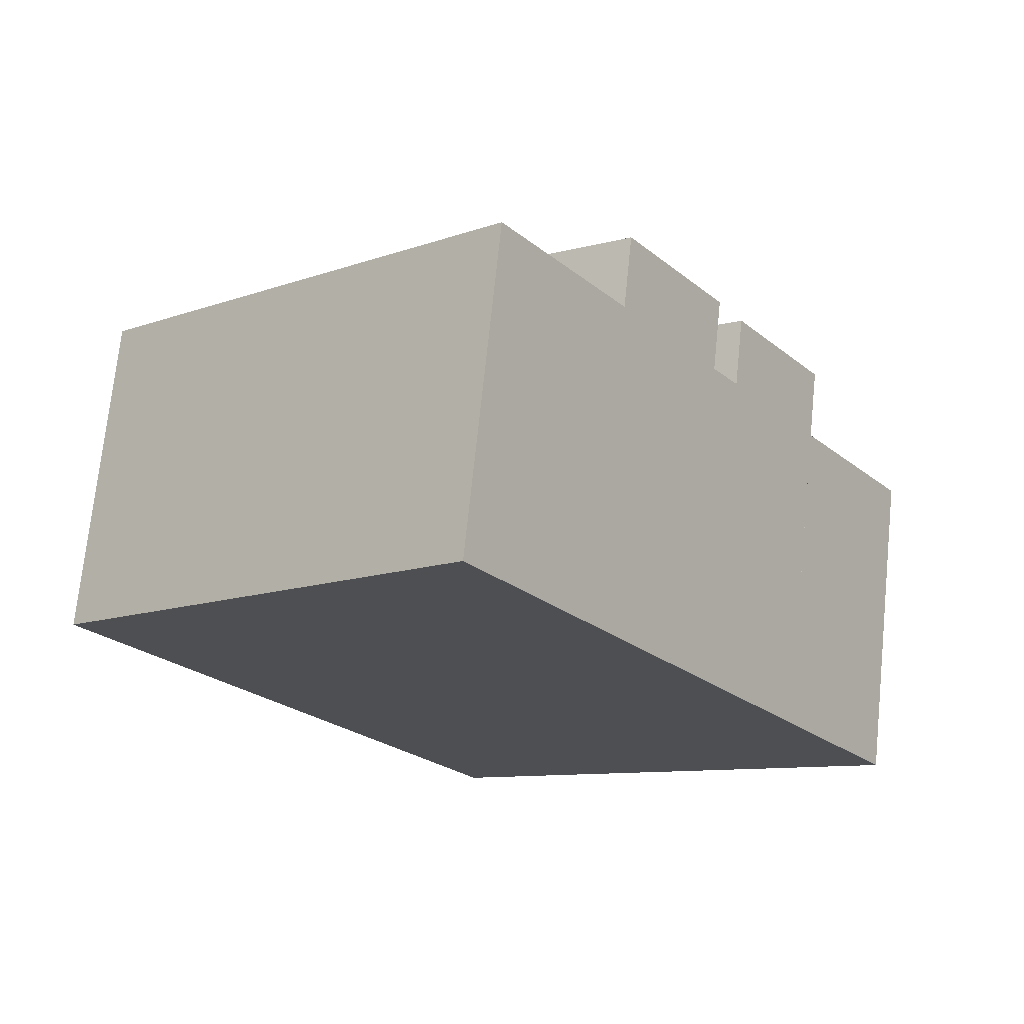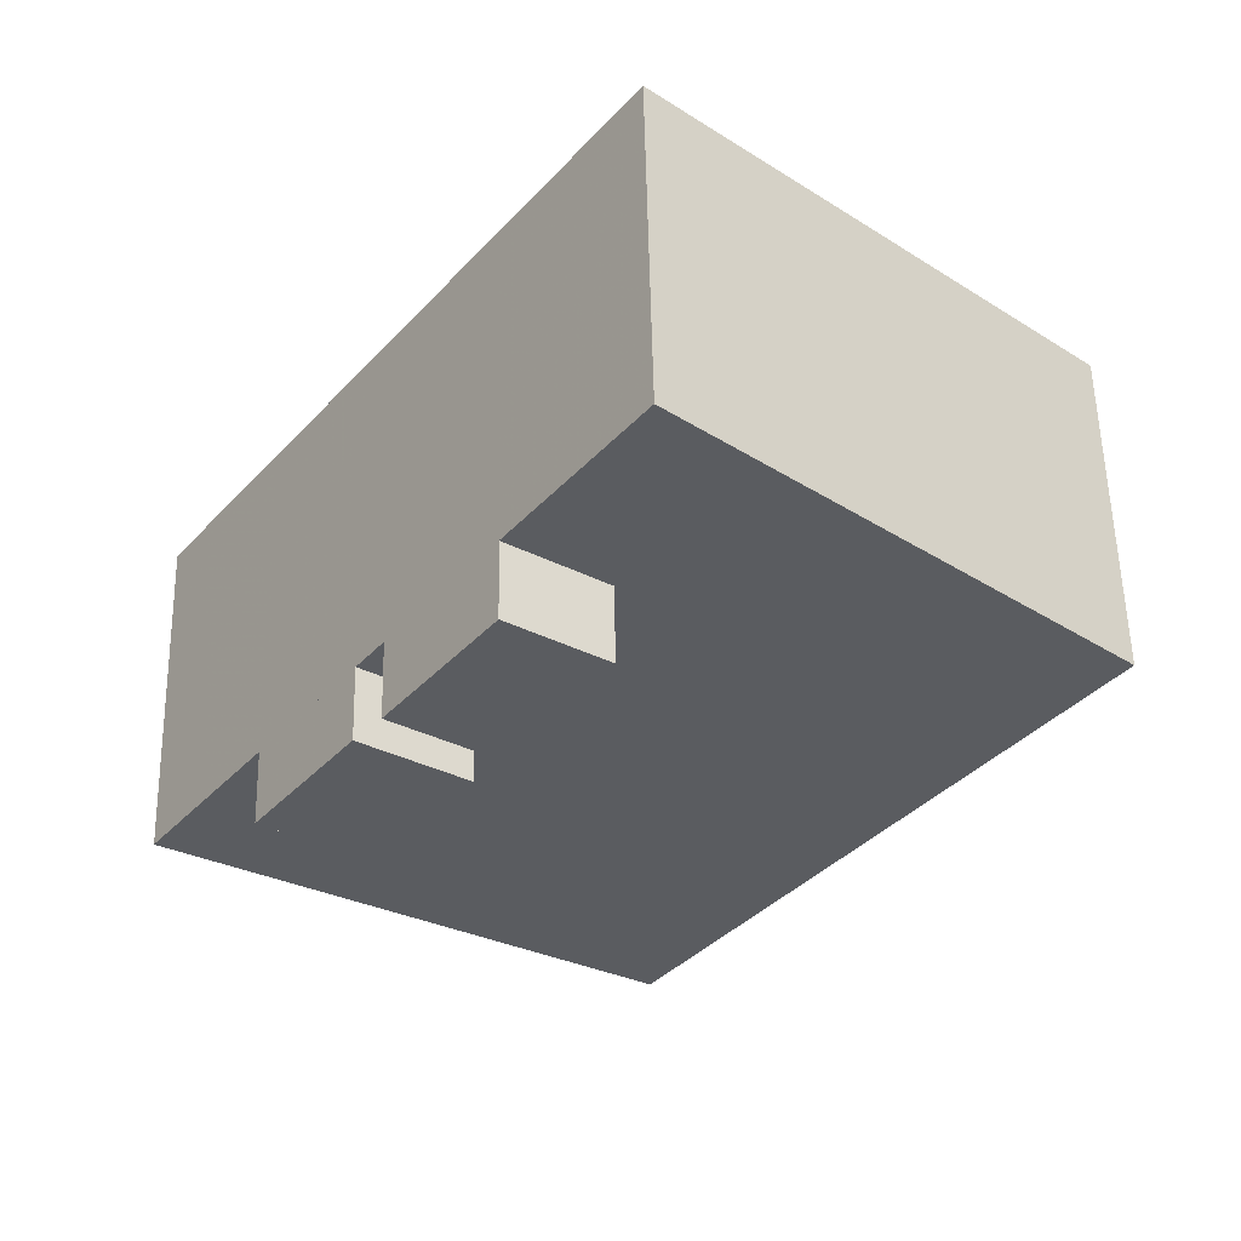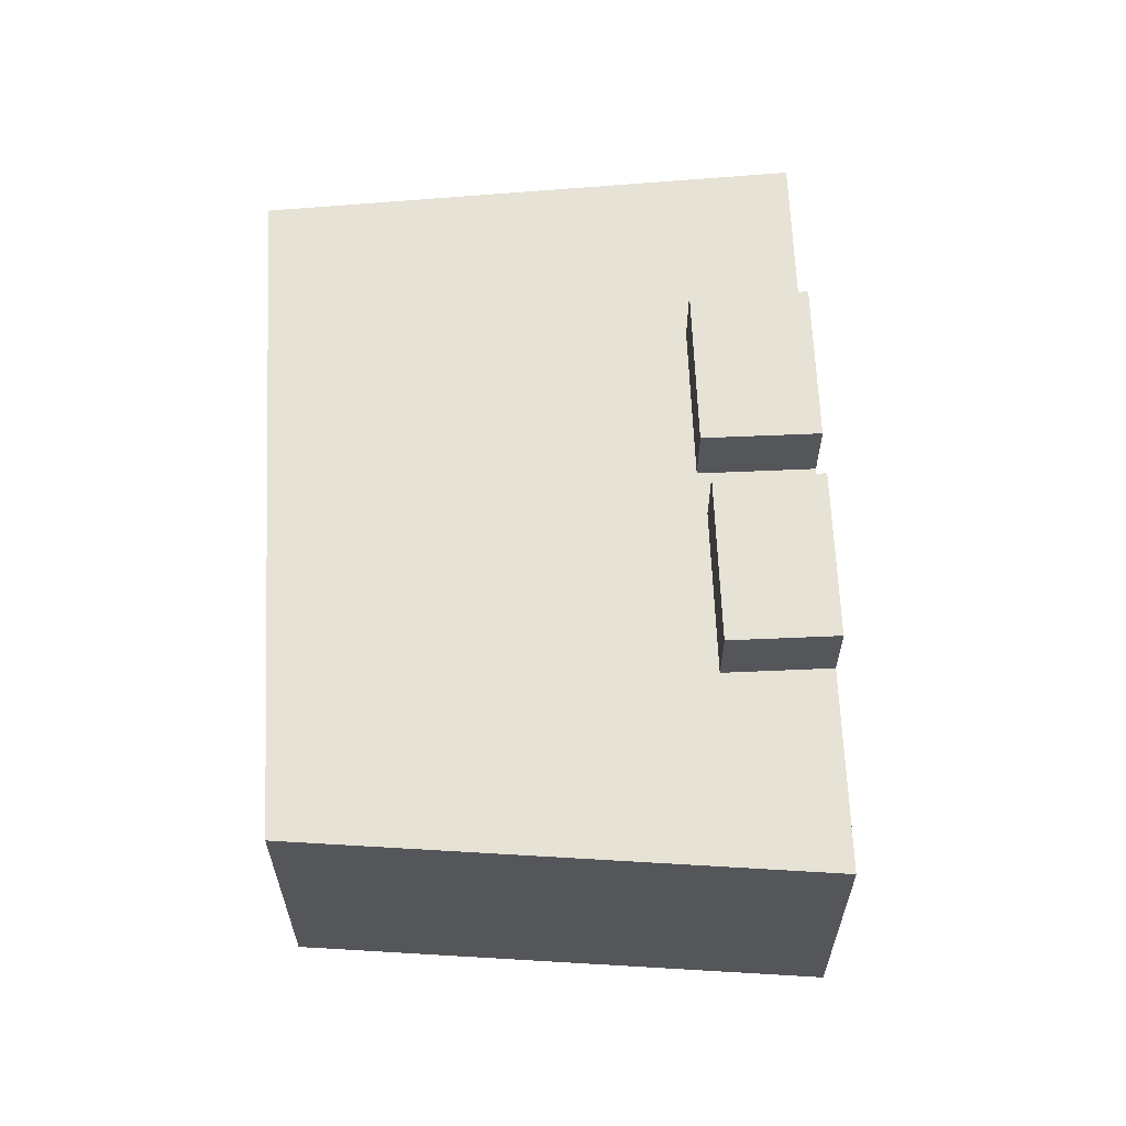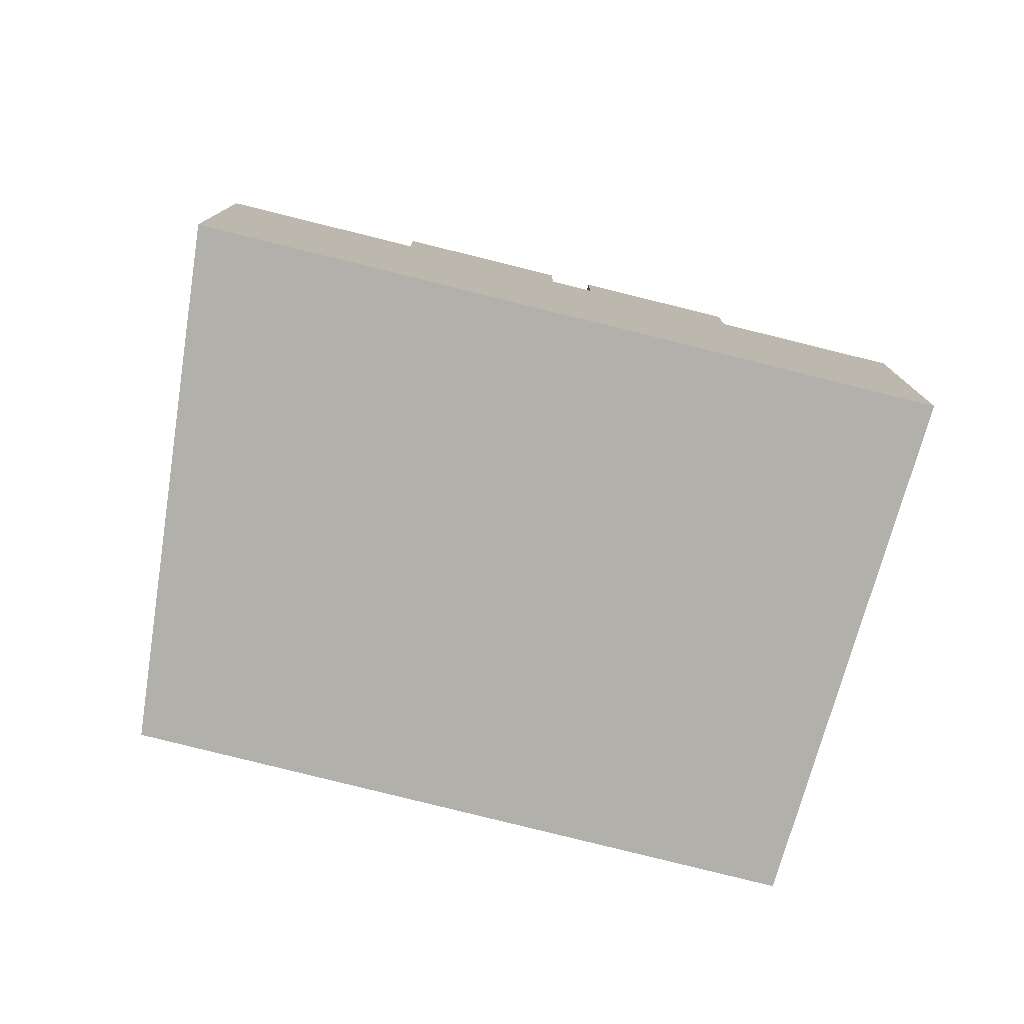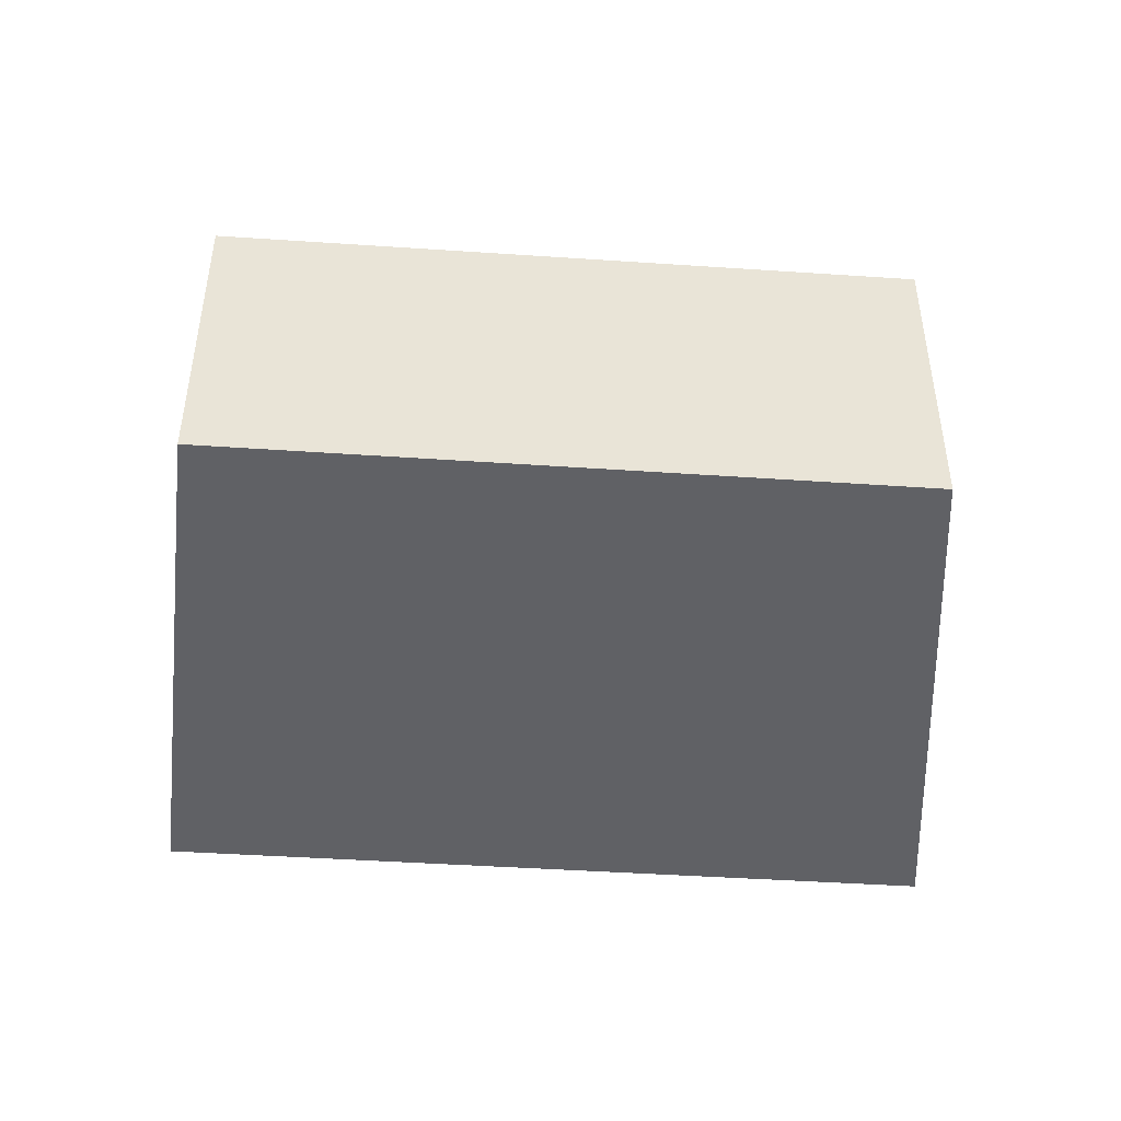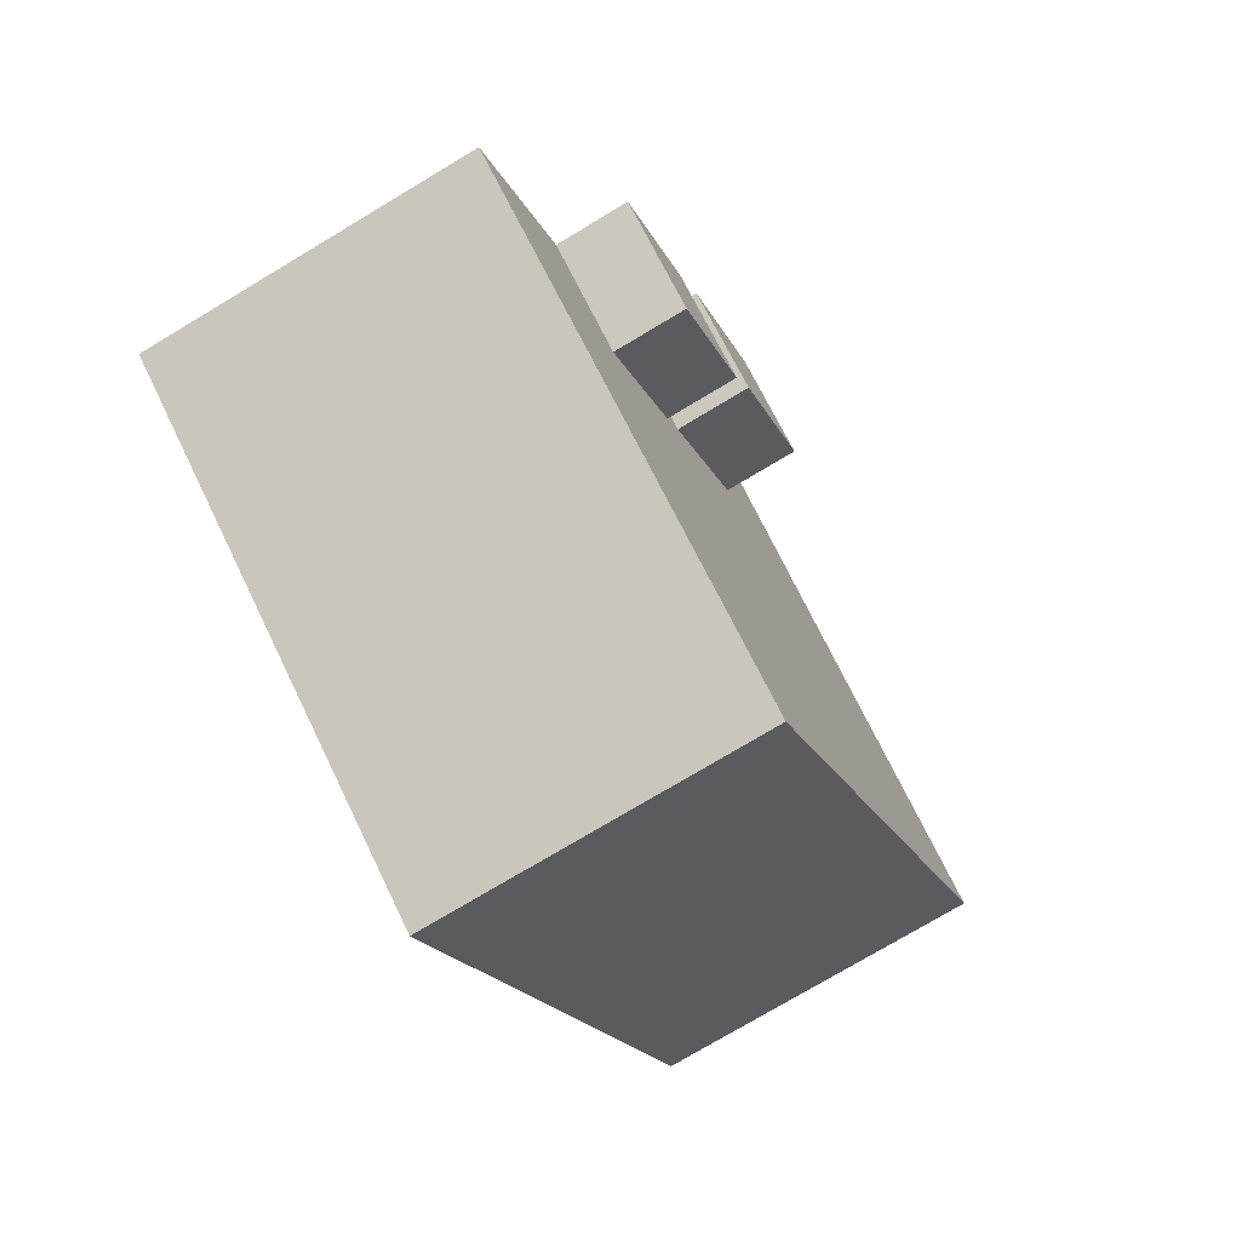
<metadata>
{"format":"obj","ext":"obj","renderer":"f3d","projection":"perspective","resolution":1024,"background":"white","views":[{"elev":71.9,"azim":5.9,"up":"+Z"},{"elev":55.6,"azim":178.8,"up":"+Z"},{"elev":63.9,"azim":-38.1,"up":"+Y"},{"elev":-78.5,"azim":40.5,"up":"+Y"},{"elev":-48.2,"azim":-129.7,"up":"+Y"},{"elev":-75.8,"azim":120.9,"up":"+Z"}]}
</metadata>
<code>
v 79.85 -259.7 -59.8
v 74.94 -259.7 -52.95
v 70.86 -259.7 -47.25
v 69.72 -259.7 -45.65
v 69.7 -259.7 -45.62
v 65.39 -259.7 -39.61
v 60.15 -259.7 -32.3
v 46.92 -259.7 -44.02
v 43.95 -259.7 -46.66
v 42.4 -259.7 -48.03
v 50.91 -259.7 -60.02
v 59.94 -259.7 -72.75
v 69.72 -242.3 -45.65
v 69.7 -242.3 -45.62
v 65.39 -242.3 -39.61
v 61.47 -242.3 -42.41
v 65.8 -242.3 -48.46
v 74.94 -242.4 -52.95
v 70.86 -242.4 -47.25
v 66.67 -242.4 -50.25
v 70.75 -242.4 -55.95
v 79.85 -245.5 -59.8
v 74.94 -245.5 -52.95
v 70.75 -245.5 -55.95
v 66.67 -245.5 -50.25
v 70.86 -245.5 -47.25
v 69.72 -245.5 -45.65
v 65.8 -245.5 -48.46
v 61.47 -245.5 -42.41
v 65.39 -245.5 -39.61
v 60.15 -245.5 -32.3
v 46.92 -245.5 -44.02
v 43.95 -245.5 -46.66
v 42.4 -245.5 -48.03
v 50.91 -245.5 -60.02
v 59.94 -245.5 -72.75
g CityEngineShapeMaterial_339
f 2 1 12 11 10 9 8 7 6 5 4 3
f 14 13 17 16 15
f 19 18 21 20
f 23 22 36 35 34 33 32 31 30 29 28 27 26 25 24
f 16 29 30 15
f 17 28 29 16
f 28 27 13 17
f 20 25 26 19
f 21 24 25 20
f 24 23 18 21
f 1 12 36 22
f 12 11 35 36
f 11 10 34 35
f 10 9 33 34
f 9 8 32 33
f 8 7 31 32
f 7 6 30 31
f 6 5 14 15
f 5 4 13 14
f 4 3 26 27
f 3 2 18 19
f 2 1 22 23

</code>
